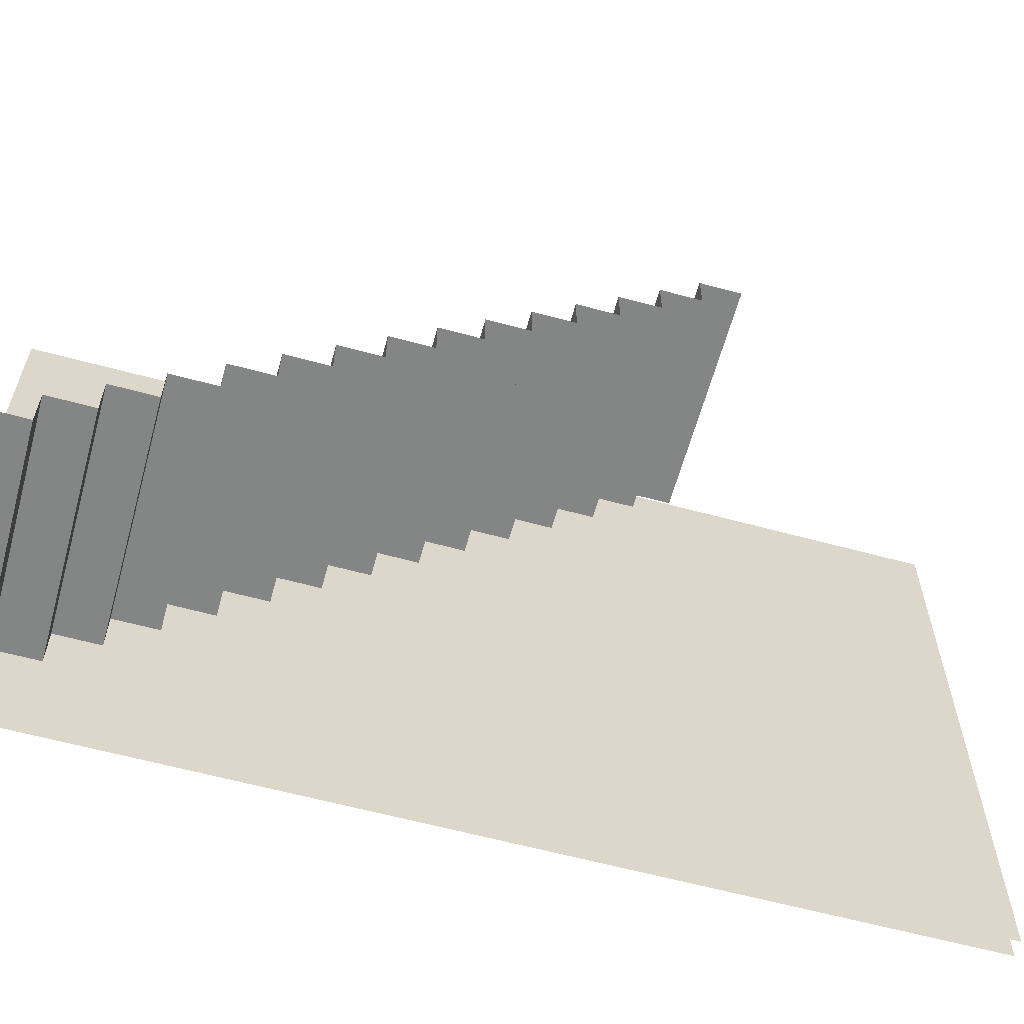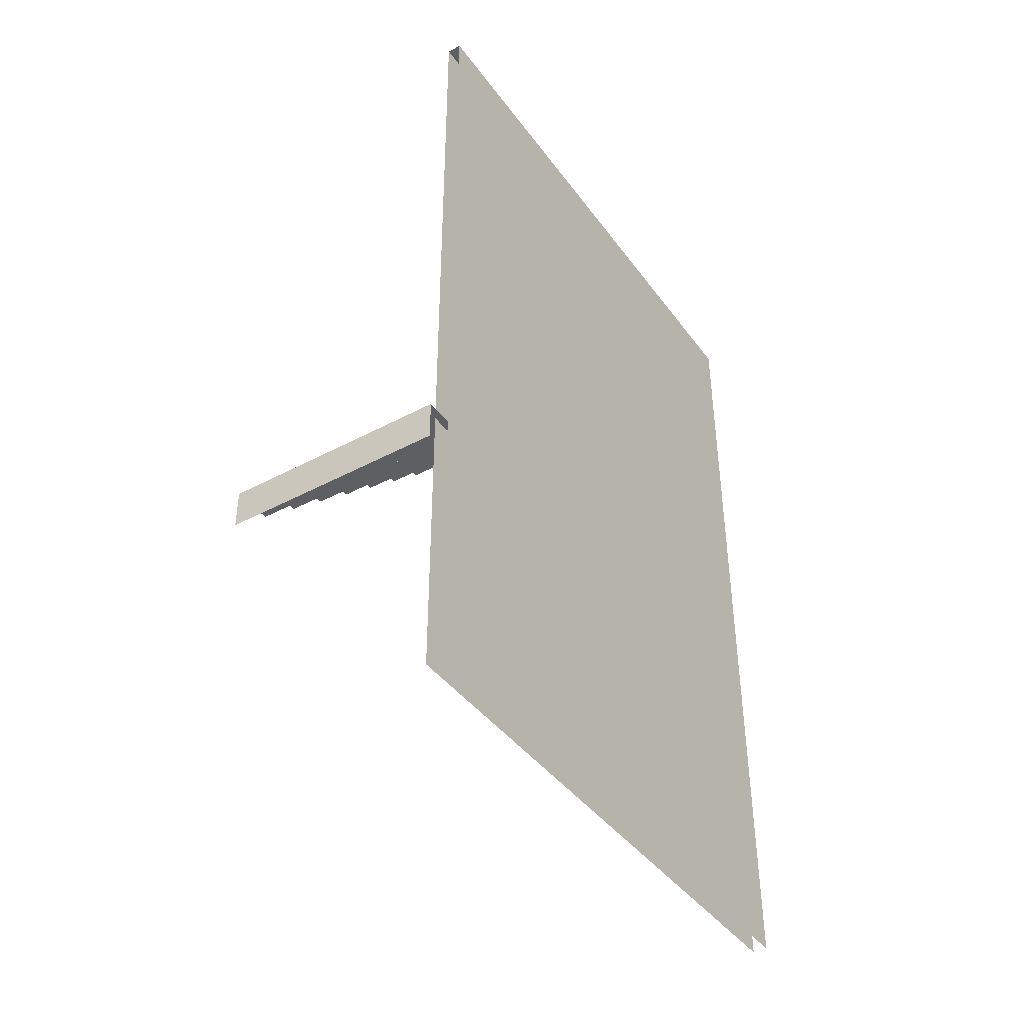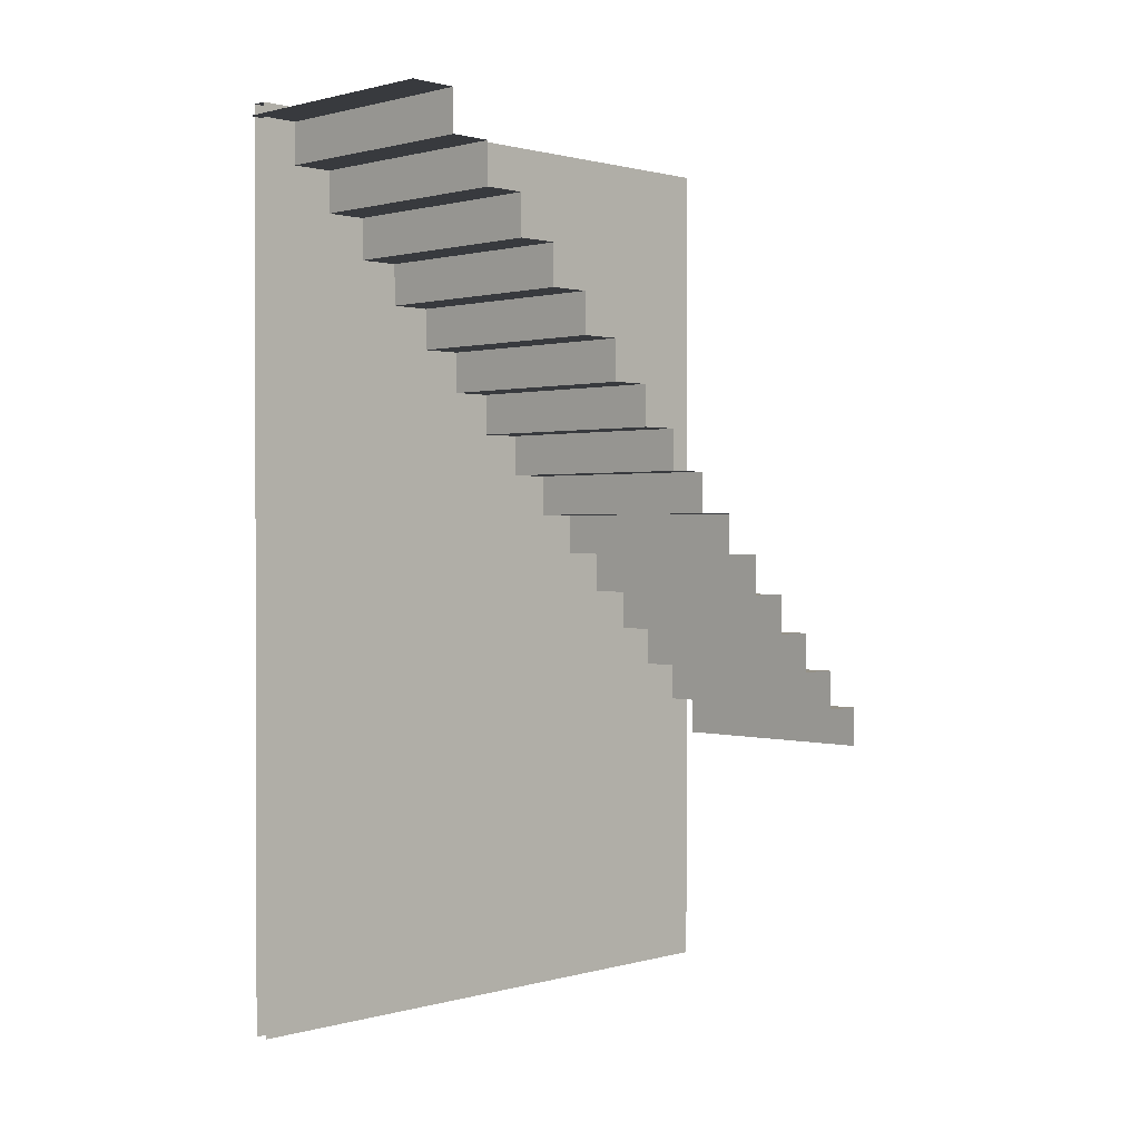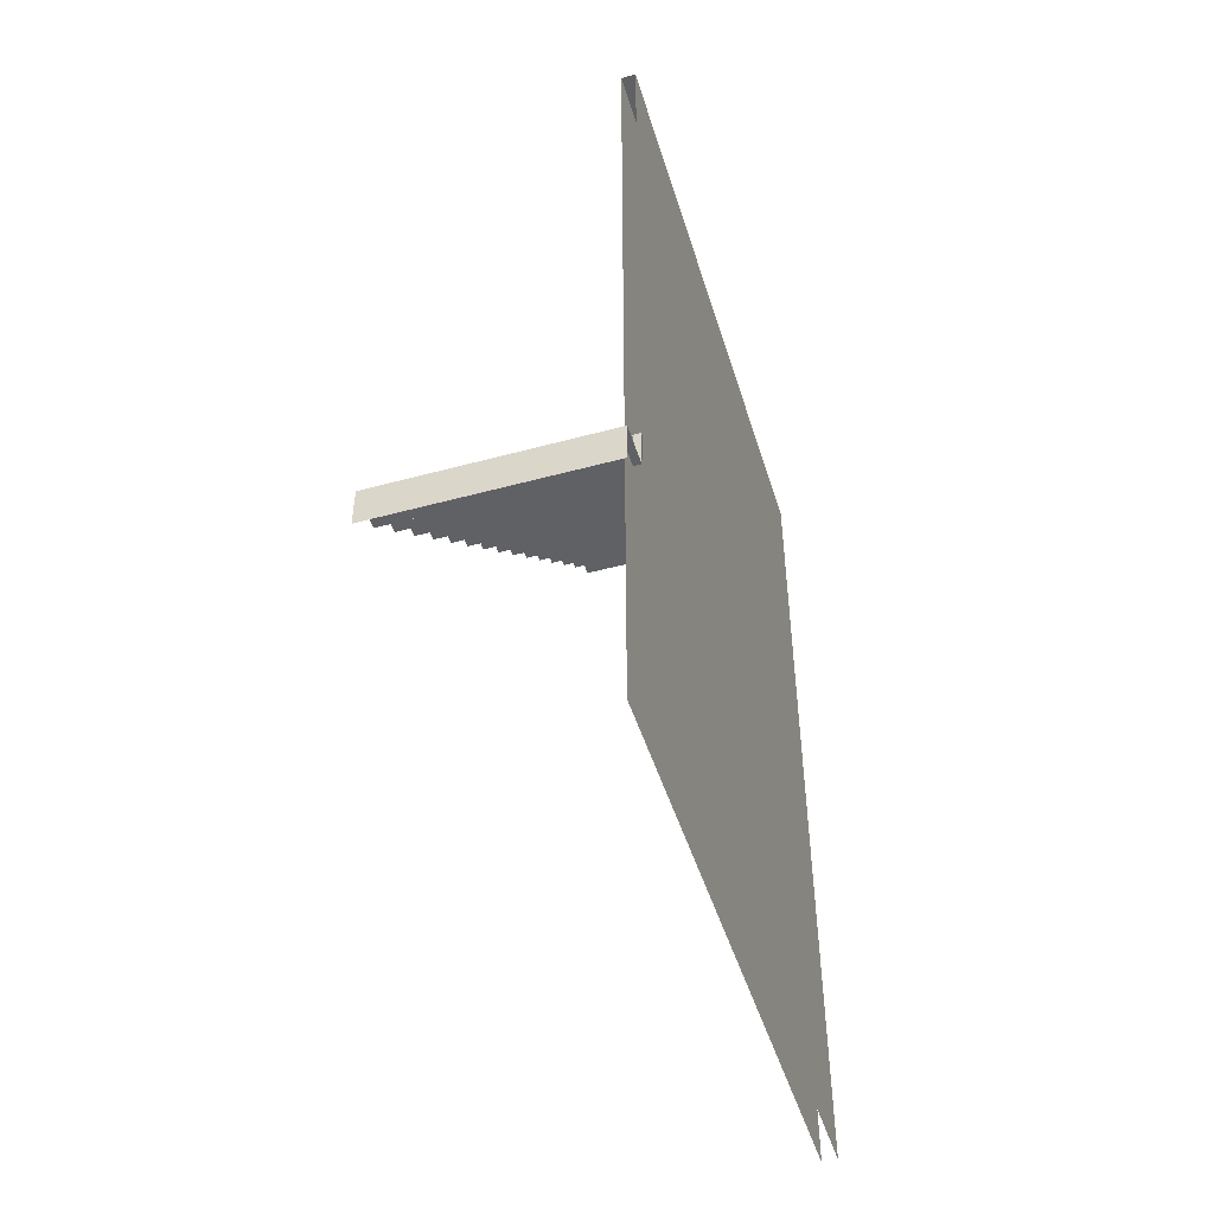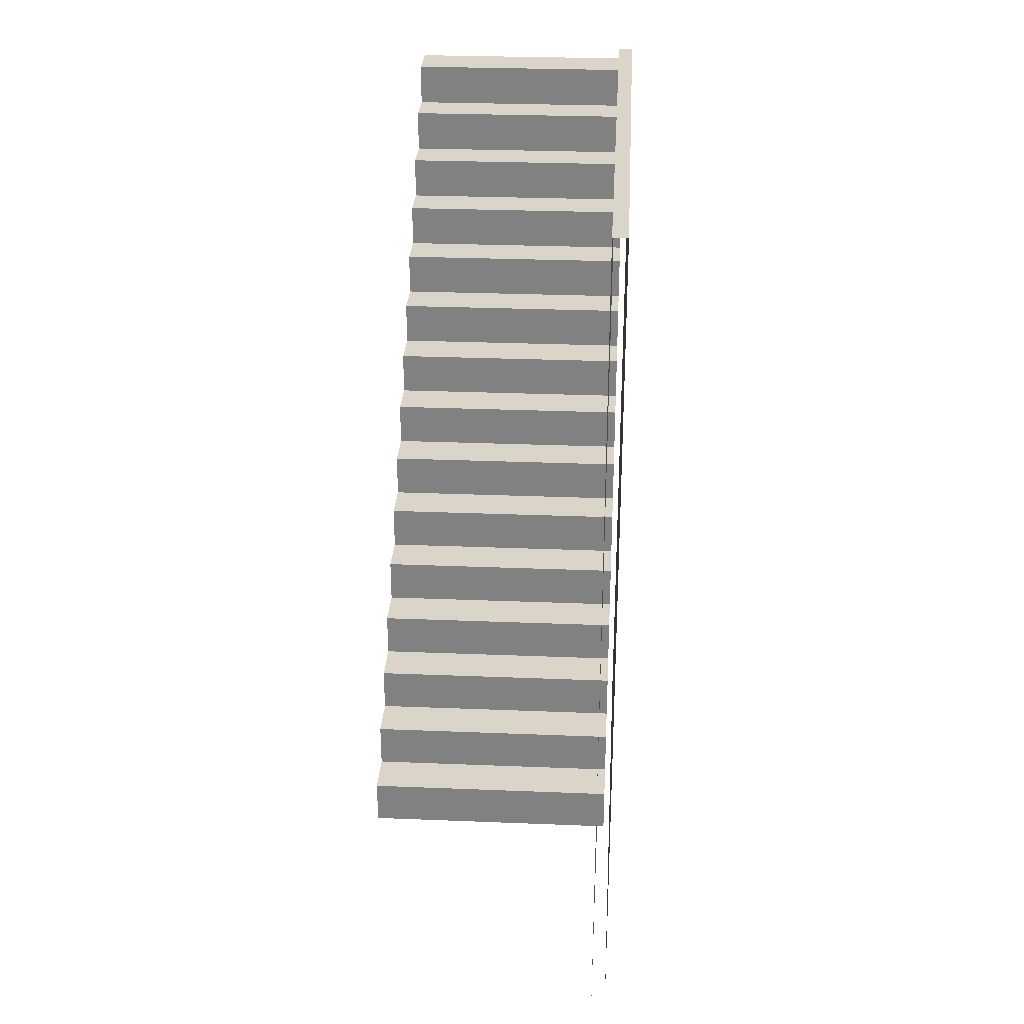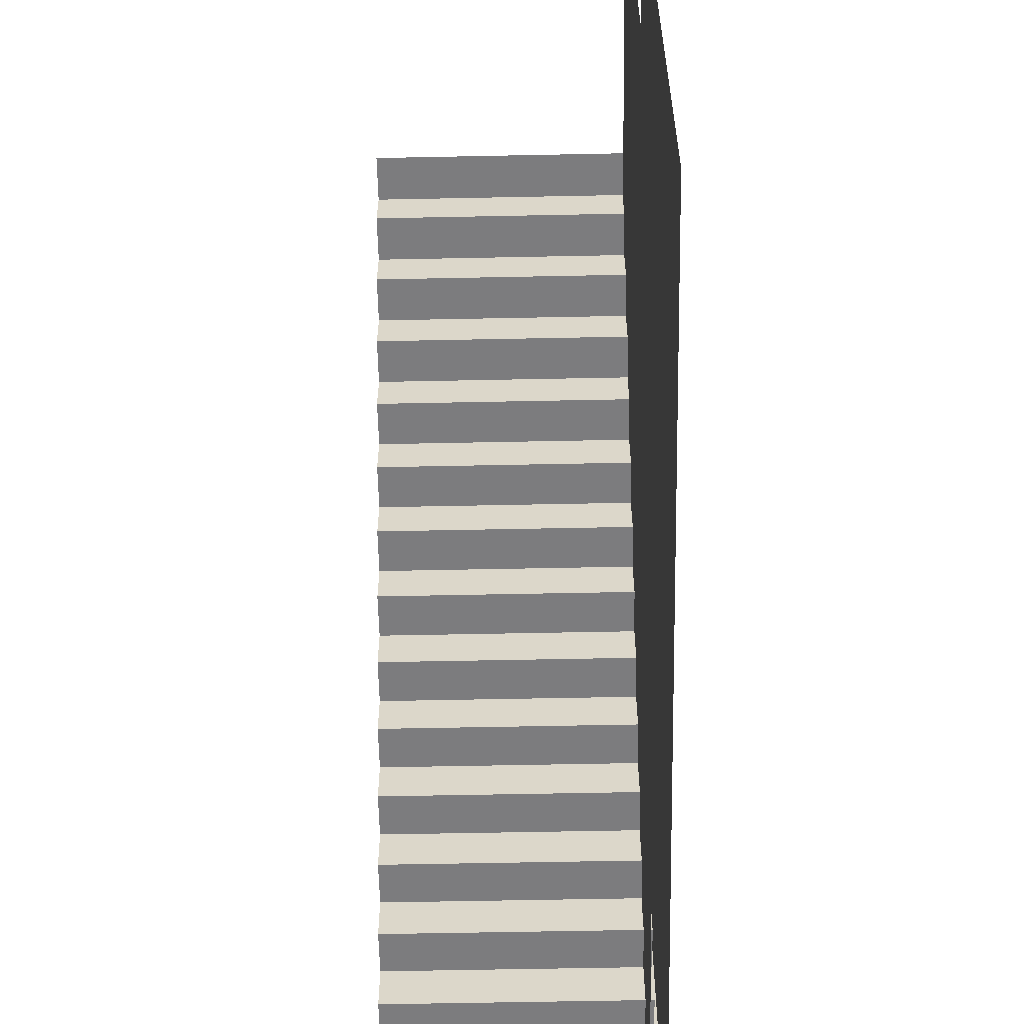
<metadata>
{"format":"obj","ext":"obj","renderer":"f3d","projection":"perspective","resolution":1024,"background":"white","views":[{"elev":-61.6,"azim":74.6,"up":"+Y"},{"elev":-41.5,"azim":-146.9,"up":"+Z"},{"elev":0.9,"azim":44.8,"up":"+Z"},{"elev":-47.8,"azim":-163.0,"up":"+Z"},{"elev":29.2,"azim":-176.6,"up":"+Z"},{"elev":-58.9,"azim":-178.8,"up":"+Y"}]}
</metadata>
<code>
g default
v -547 -4.691 291.9
v -443.9 -4.691 291.9
v -547 16.22 291.9
v -443.9 16.22 291.9
v -547 16.22 273.6
v -443.9 16.22 273.6
v -547 34.54 273.6
v -443.9 34.54 273.6
v -443.9 34.54 255.3
v -547 34.54 255.3
v -547 52.86 255.3
v -443.9 52.86 255.3
v -443.9 52.86 237
v -547 52.86 237
v -547 71.19 237
v -443.9 71.19 237
v -443.9 71.19 218.6
v -547 71.19 218.6
v -547 89.51 218.6
v -443.9 89.51 218.6
v -443.9 89.51 200.3
v -547 89.51 200.3
v -547 107.8 200.3
v -443.9 107.8 200.3
v -443.9 107.8 182
v -547 107.8 182
v -547 126.2 182
v -443.9 126.2 182
v -443.9 126.2 163.7
v -547 126.2 163.7
v -547 144.5 163.7
v -443.9 144.5 163.7
v -443.9 144.5 145.3
v -547 144.5 145.3
v -547 162.8 145.3
v -443.9 162.8 145.3
v -443.9 162.8 127
v -547 162.8 127
v -547 181.1 127
v -443.9 181.1 127
v -443.9 181.1 108.7
v -547 181.1 108.7
v -547 199.4 108.7
v -443.9 199.4 108.7
v -443.9 199.4 90.38
v -547 199.4 90.38
v -547 217.8 90.38
v -443.9 217.8 90.38
v -443.9 217.8 72.05
v -547 217.8 72.05
v -547 236.1 72.05
v -443.9 236.1 72.05
v -443.9 236.1 53.73
v -547 236.1 53.73
v -547 254.4 53.73
v -443.9 254.4 53.73
v -443.9 254.4 35.41
v -547 254.4 35.41
v -547 272.7 35.41
v -443.9 272.7 35.41
v -443.9 272.7 17.08
v -547 272.7 17.08
g polySurface6 LivingRoomShape
f 1 2 4 3
f 3 4 6 5
f 7 8 9 10
f 5 6 8 7
f 11 12 13 14
f 10 9 12 11
f 15 16 17 18
f 14 13 16 15
f 19 20 21 22
f 18 17 20 19
f 23 24 25 26
f 22 21 24 23
f 27 28 29 30
f 26 25 28 27
f 31 32 33 34
f 30 29 32 31
f 35 36 37 38
f 34 33 36 35
f 39 40 41 42
f 38 37 40 39
f 43 44 45 46
f 42 41 44 43
f 47 48 49 50
f 46 45 48 47
f 51 52 53 54
f 50 49 52 51
f 55 56 57 58
f 54 53 56 55
f 59 60 61 62
f 58 57 60 59
g default
v -550.2 -0 298
v -543.6 -0 298
v -550.2 264.8 298
v -543.6 264.8 298
v -550.2 264.8 -94.12
v -543.6 264.8 -94.12
v -550.2 -0 -94.12
v -543.6 -0 -94.12
g LivingRoomShape polySurface7
f 63 64 66 65
f 64 70 68 66
f 69 63 65 67

</code>
